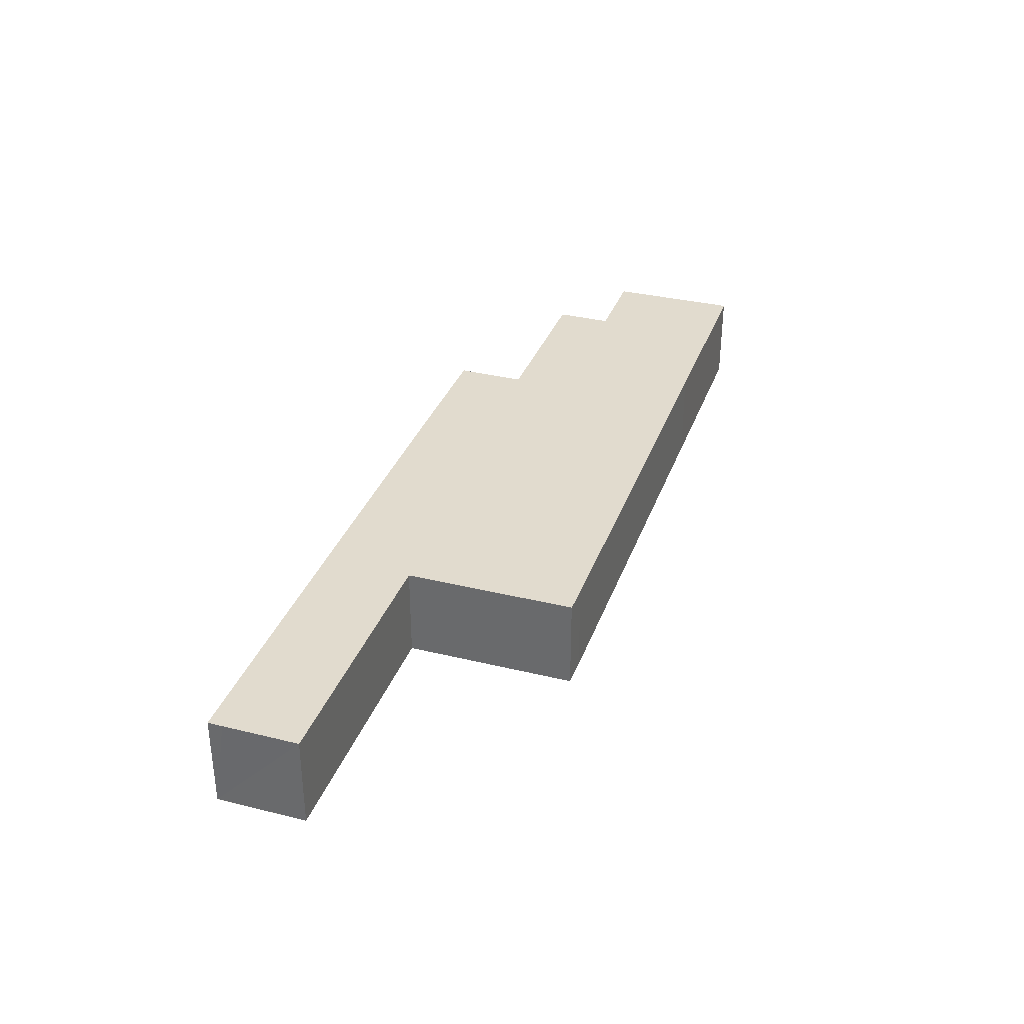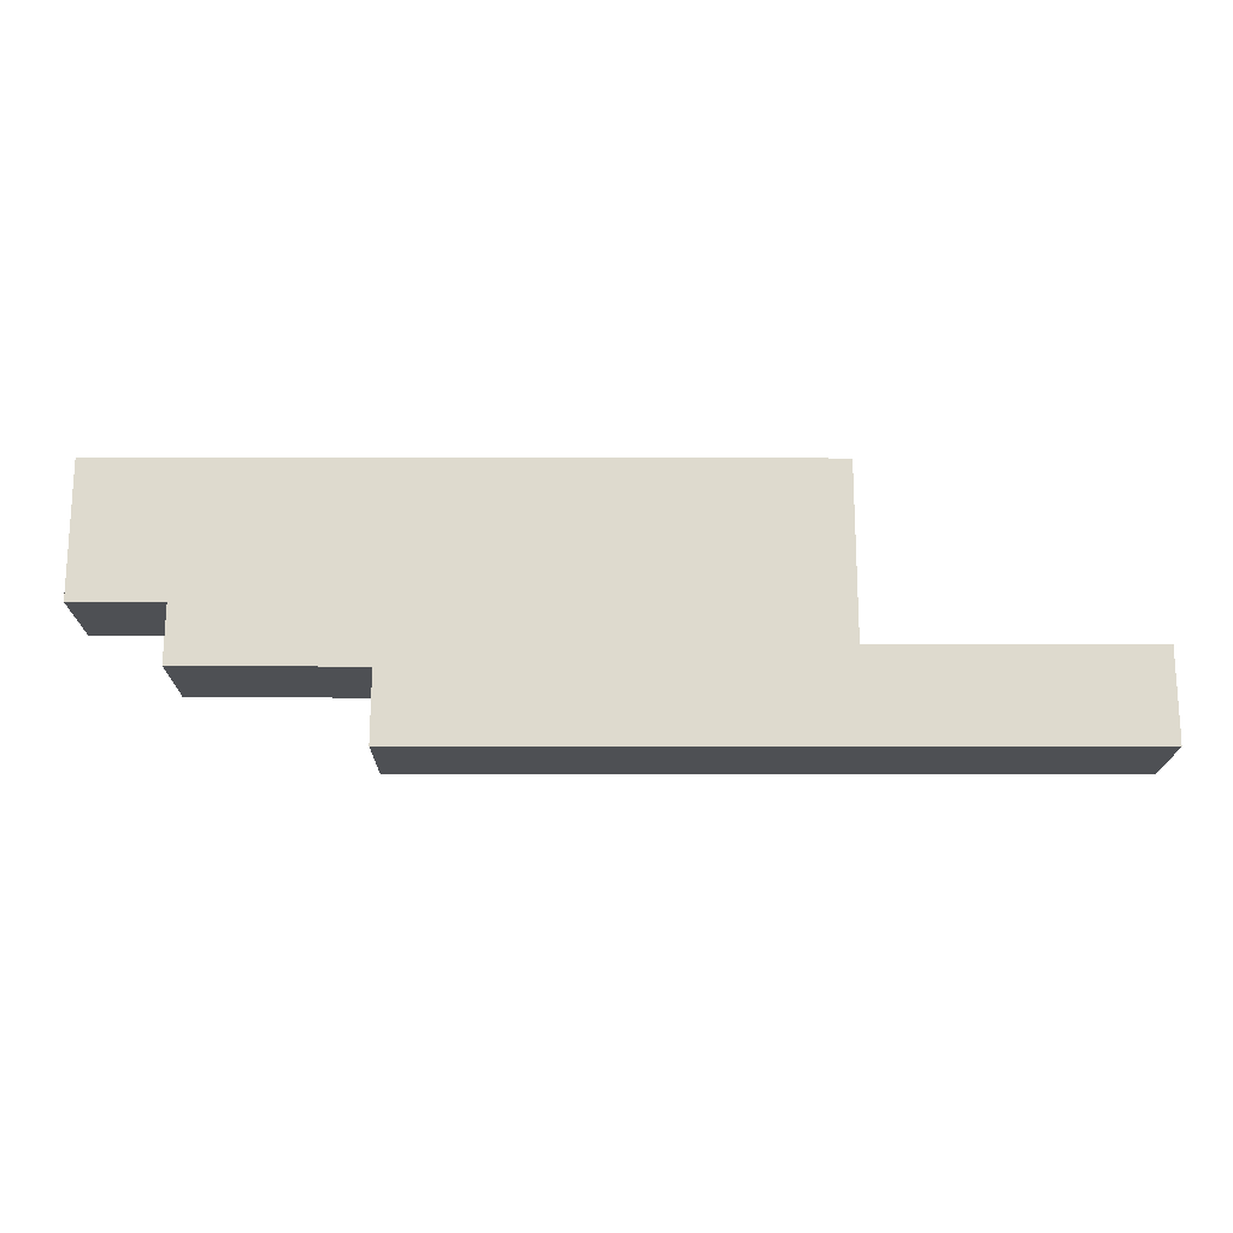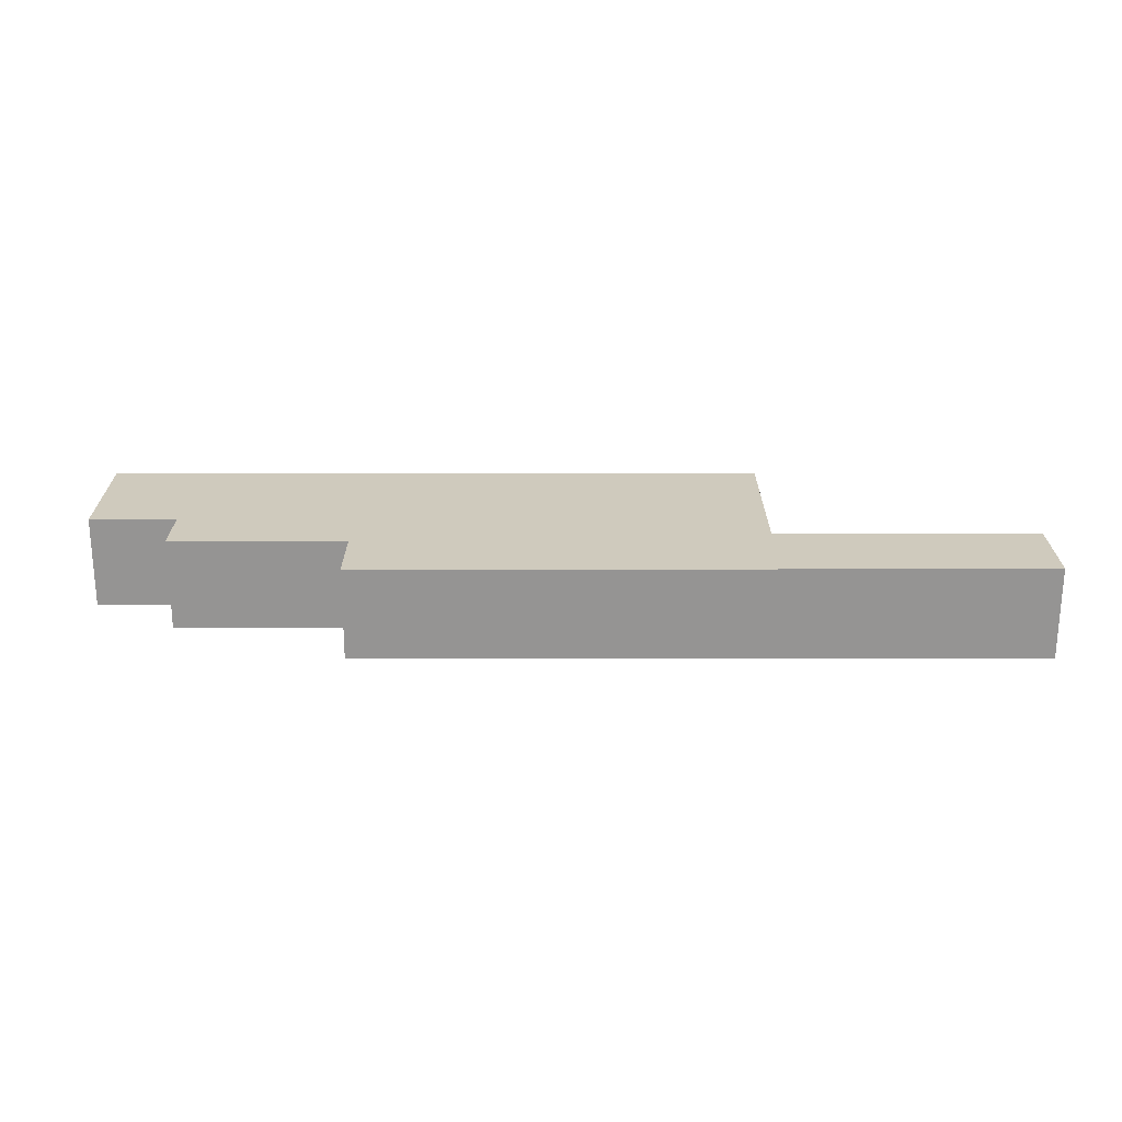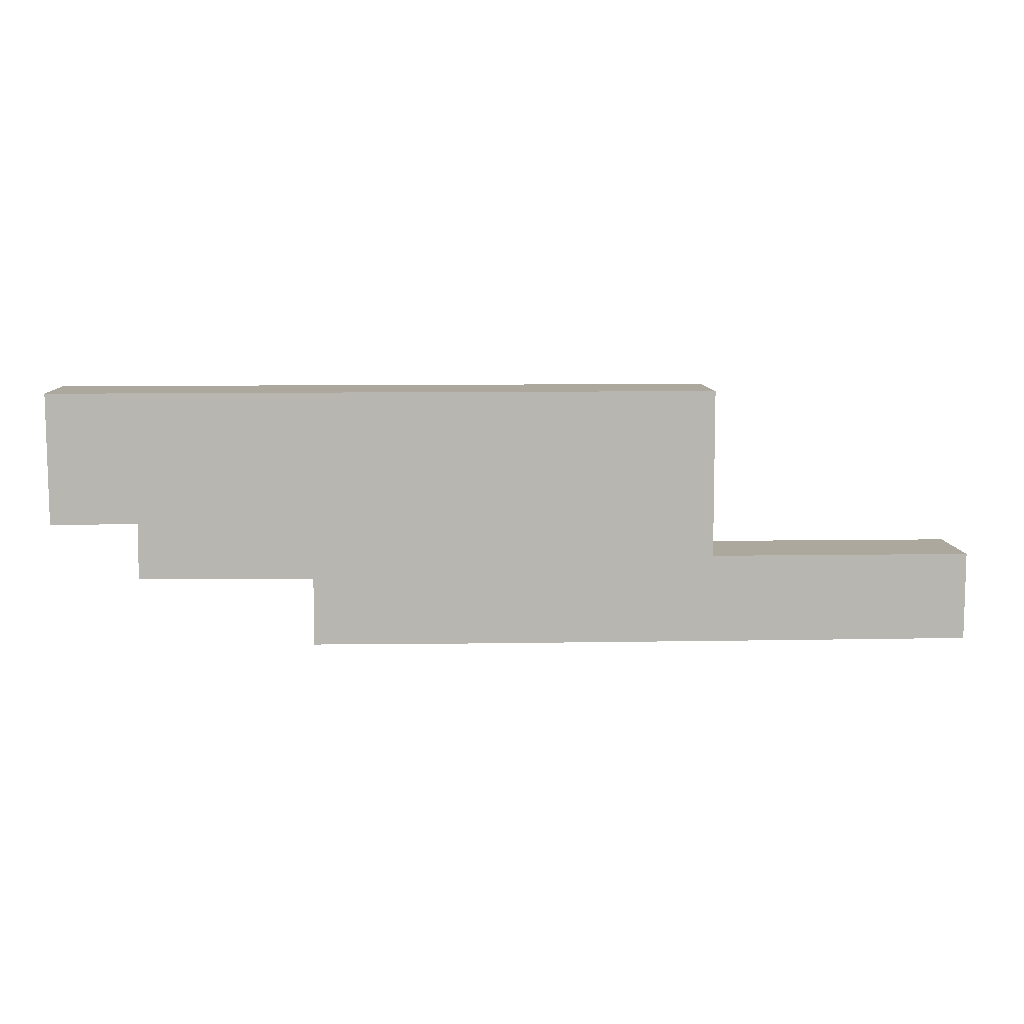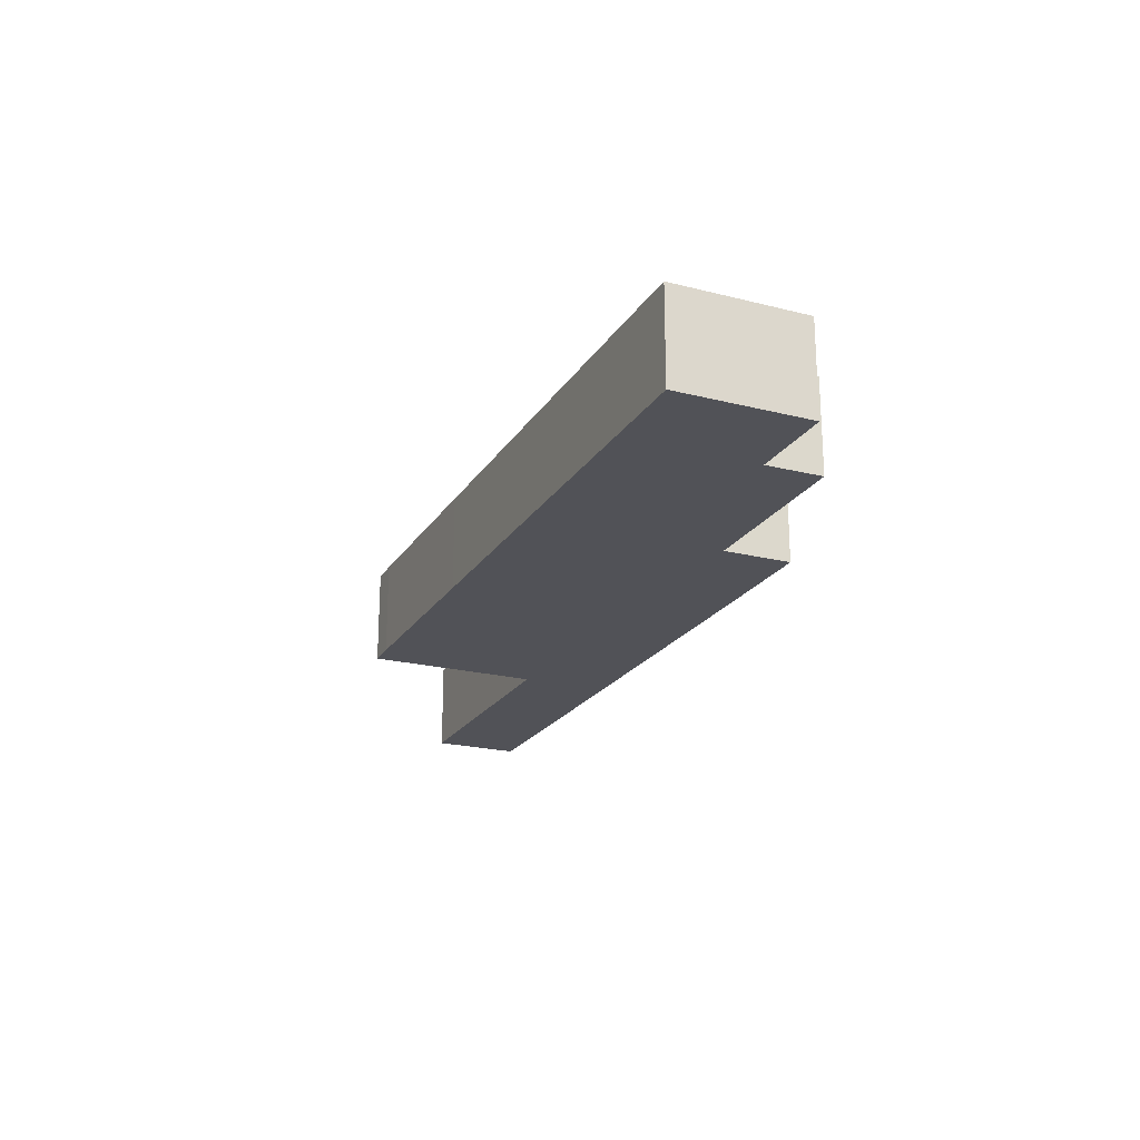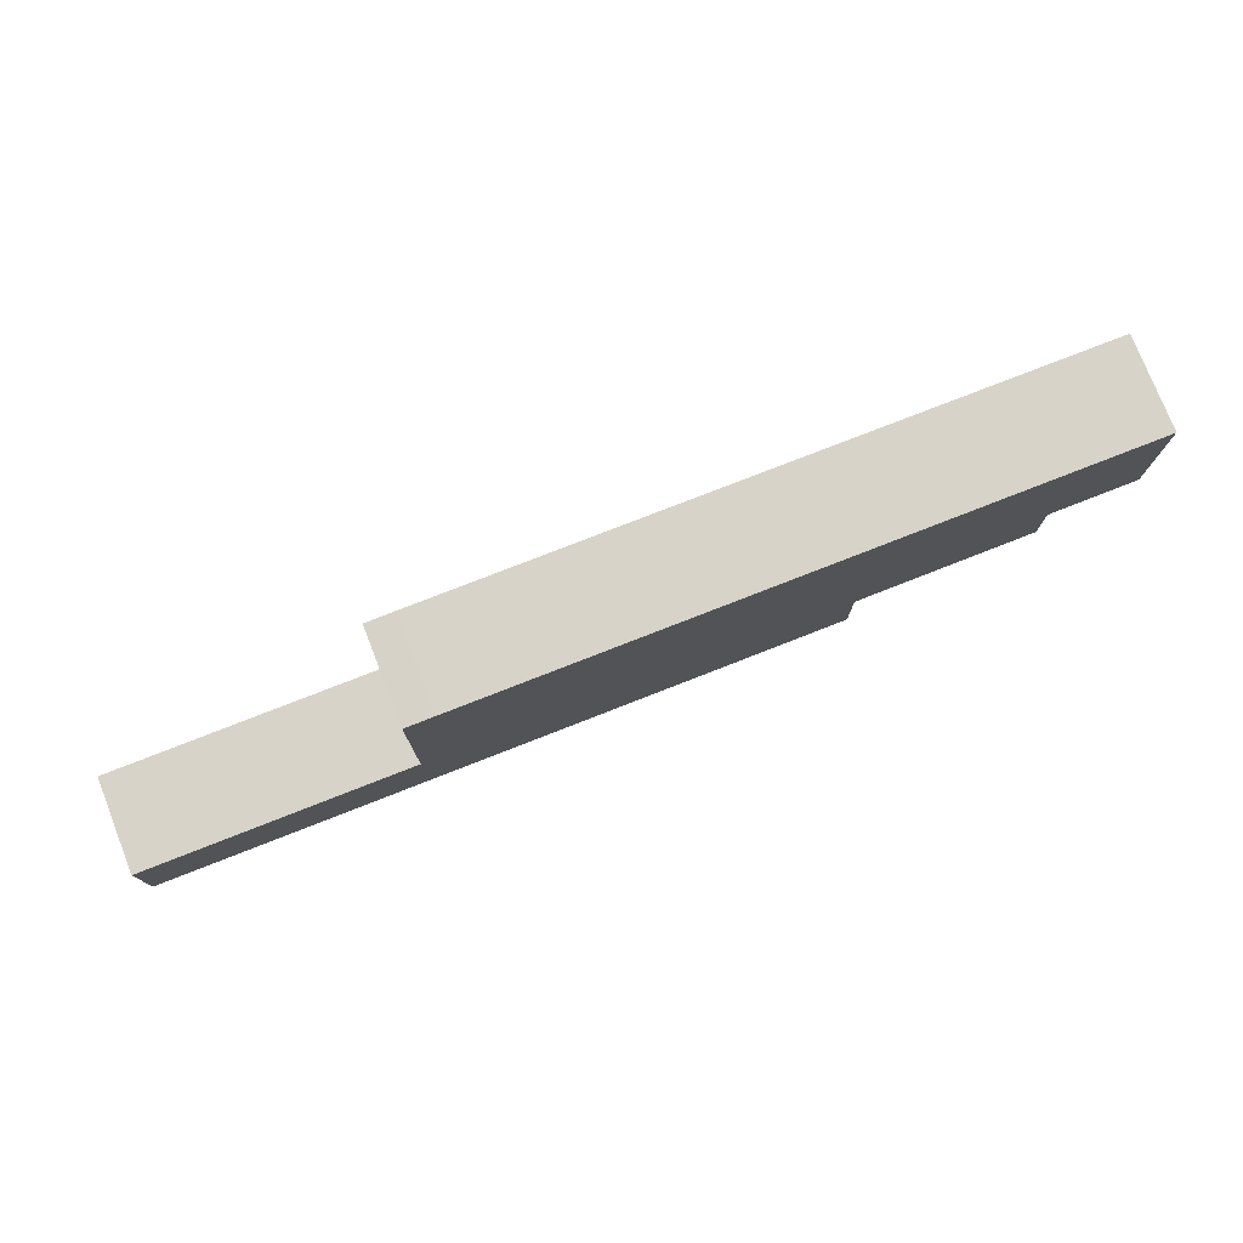
<metadata>
{"format":"obj","ext":"obj","renderer":"f3d","projection":"perspective","resolution":1024,"background":"white","views":[{"elev":33.9,"azim":-71.6,"up":"+Y"},{"elev":-18.7,"azim":179.9,"up":"+Z"},{"elev":22.8,"azim":179.9,"up":"+Y"},{"elev":8.6,"azim":177.3,"up":"+Z"},{"elev":-21.6,"azim":66.1,"up":"+Y"},{"elev":76.9,"azim":-21.4,"up":"+Z"}]}
</metadata>
<code>
v  0.005 10.99 -8.877
v  23.36 10.99 -10.65
v  0.026 10.99 -10.6
v  0 10.99 6.728e-16
v  31.44 10.99 0.03
v  31.43 10.99 -10.65
v  45.48 10.99 -10.66
v  31.54 10.99 0.03
v  31.54 10.99 0.149
v  31.55 10.99 4.32
v  31.56 10.99 20.23
v  66.25 10.99 -10.66
v  34.99 10.99 20.28
v  58.27 10.99 20.29
v  80.49 10.99 -10.59
v  80.44 10.99 -2.38
v  80.53 10.99 20.29
v  80.5 10.99 -2.38
v  101.5 10.99 -2.255
v  87.13 10.99 20.29
v  101.5 10.99 0.162
v  101.5 10.99 4.472
v  101.4 10.99 20.28
v  101.5 10.99 4.356
v  101.6 10.99 4.472
v  111.9 10.99 4.481
v  112 10.99 20.27
v  0.026 6.493e-16 -10.6
v  0 0 0
v  0.005 5.436e-16 -8.877
v  31.54 -1.837e-18 0.03
v  31.54 -9.124e-18 0.149
v  31.55 -2.645e-16 4.32
v  31.56 -1.239e-15 20.23
v  31.44 -1.837e-18 0.03
v  34.99 -1.242e-15 20.28
v  58.27 -1.242e-15 20.29
v  80.53 -1.242e-15 20.29
v  87.13 -1.242e-15 20.29
v  101.4 -1.242e-15 20.28
v  112 -1.241e-15 20.27
v  111.9 -2.744e-16 4.481
v  101.5 -2.738e-16 4.472
v  101.5 -2.667e-16 4.356
v  101.5 1.381e-16 -2.255
v  101.5 -9.92e-18 0.162
v  80.44 1.457e-16 -2.38
v  80.49 6.484e-16 -10.59
v  101.6 -2.738e-16 4.472
v  80.5 1.457e-16 -2.38
v  66.25 6.528e-16 -10.66
v  45.48 6.528e-16 -10.66
v  31.43 6.523e-16 -10.65
v  23.36 6.521e-16 -10.65
g defaultobject
f 1 2 3
f 2 1 4
f 2 4 5
f 2 5 6
f 6 5 7
f 7 5 8
f 7 8 9
f 7 9 10
f 7 10 11
f 7 11 12
f 12 11 13
f 12 13 14
f 12 14 15
f 15 14 16
f 16 14 17
f 16 17 18
f 18 17 19
f 19 17 20
f 19 20 21
f 21 20 22
f 22 20 23
f 21 22 24
f 22 23 25
f 25 23 26
f 26 23 27
f 28 1 3
f 1 28 4
f 4 28 29
f 29 28 30
f 31 9 8
f 9 31 10
f 10 31 11
f 11 31 32
f 11 32 33
f 11 33 34
f 29 5 4
f 5 29 35
f 5 35 8
f 8 35 31
f 34 13 11
f 13 34 36
f 13 36 14
f 14 36 37
f 14 37 17
f 17 37 38
f 17 38 20
f 20 38 39
f 20 39 23
f 23 39 40
f 23 40 27
f 27 40 41
f 41 26 27
f 26 41 42
f 43 24 22
f 24 43 21
f 21 43 19
f 19 43 44
f 19 44 45
f 45 44 46
f 47 15 16
f 15 47 48
f 42 25 26
f 25 42 22
f 22 42 43
f 43 42 49
f 45 18 19
f 18 45 50
f 18 50 16
f 16 50 47
f 48 12 15
f 12 48 51
f 12 51 7
f 7 51 52
f 7 52 6
f 6 52 53
f 6 53 2
f 2 53 54
f 2 54 3
f 3 54 28
f 41 49 42
f 49 41 40
f 49 40 43
f 46 50 45
f 50 46 44
f 50 44 43
f 50 43 40
f 50 40 39
f 50 39 38
f 50 38 47
f 47 51 48
f 51 47 38
f 51 38 37
f 51 37 52
f 52 37 36
f 52 36 53
f 53 36 31
f 31 36 32
f 32 36 33
f 33 36 34
f 31 54 53
f 54 31 35
f 54 35 29
f 54 29 28
f 28 29 30

</code>
